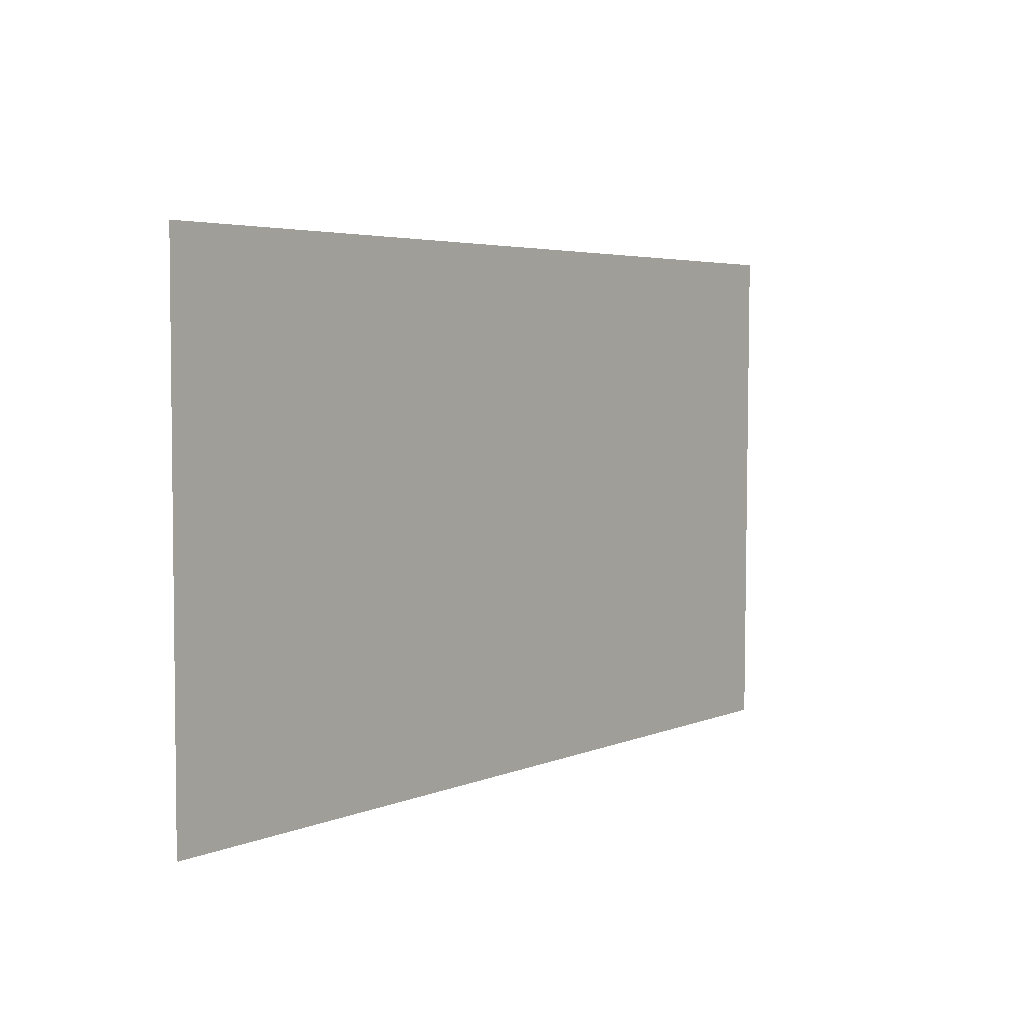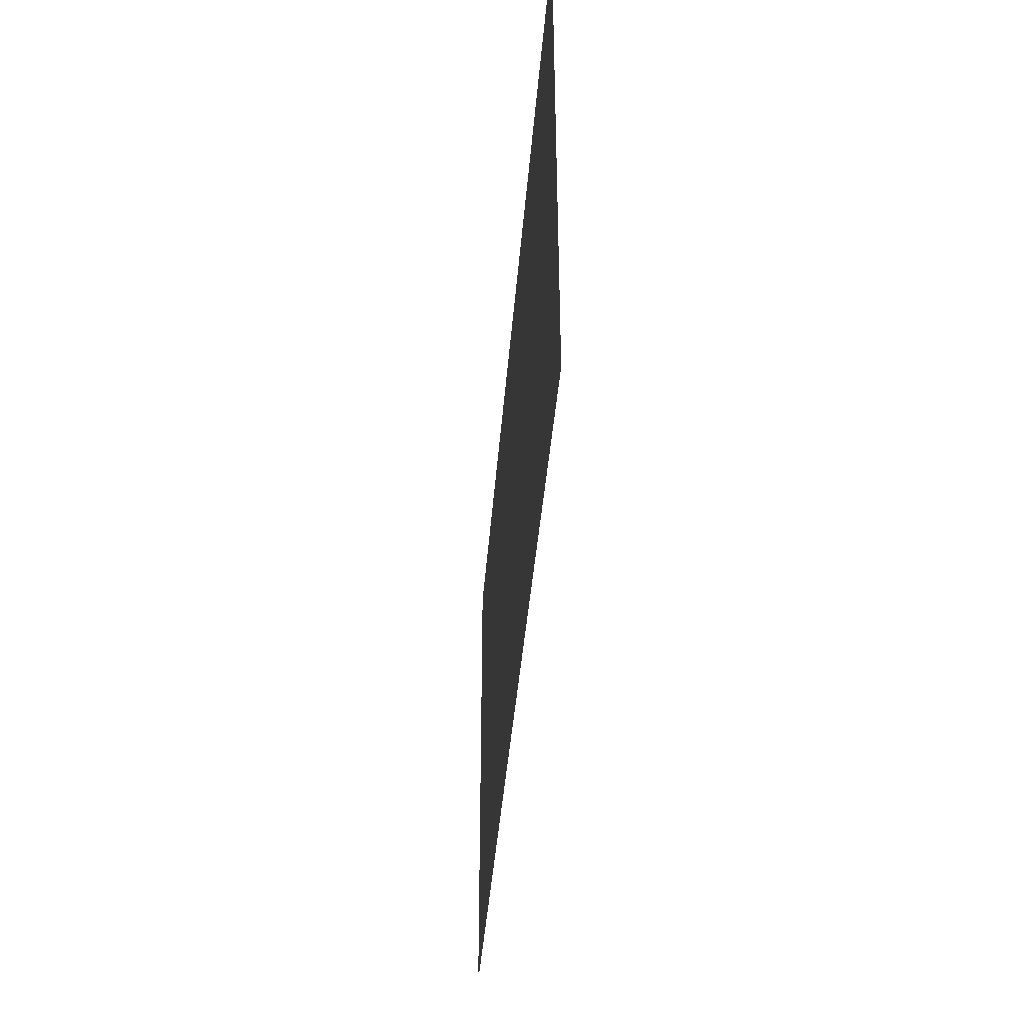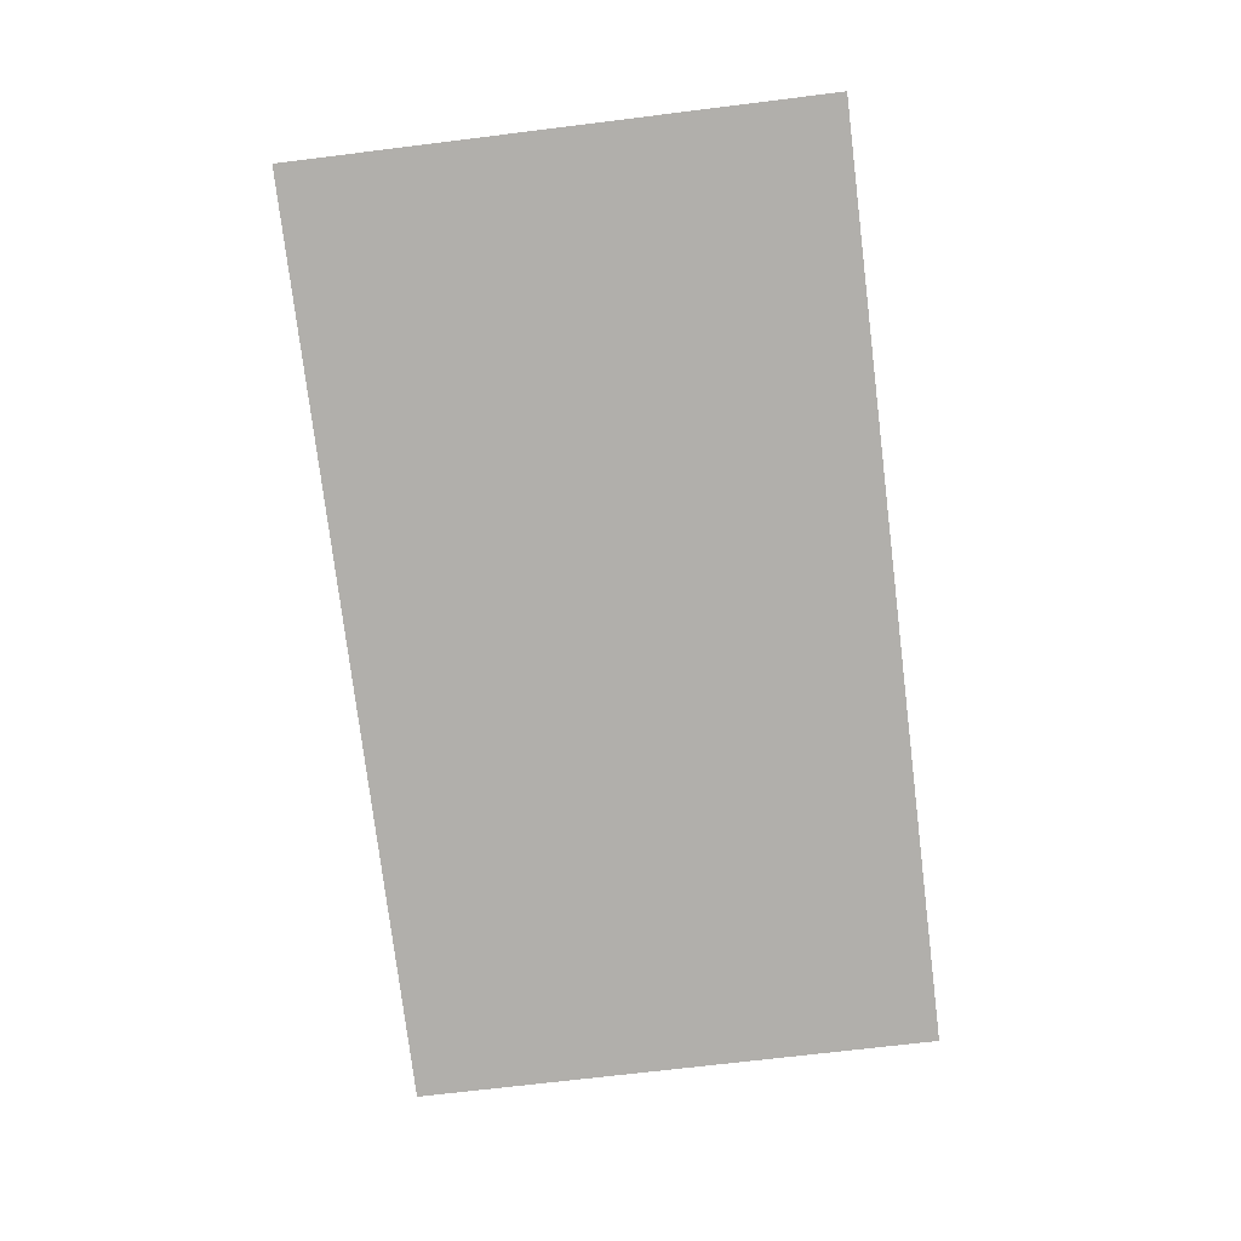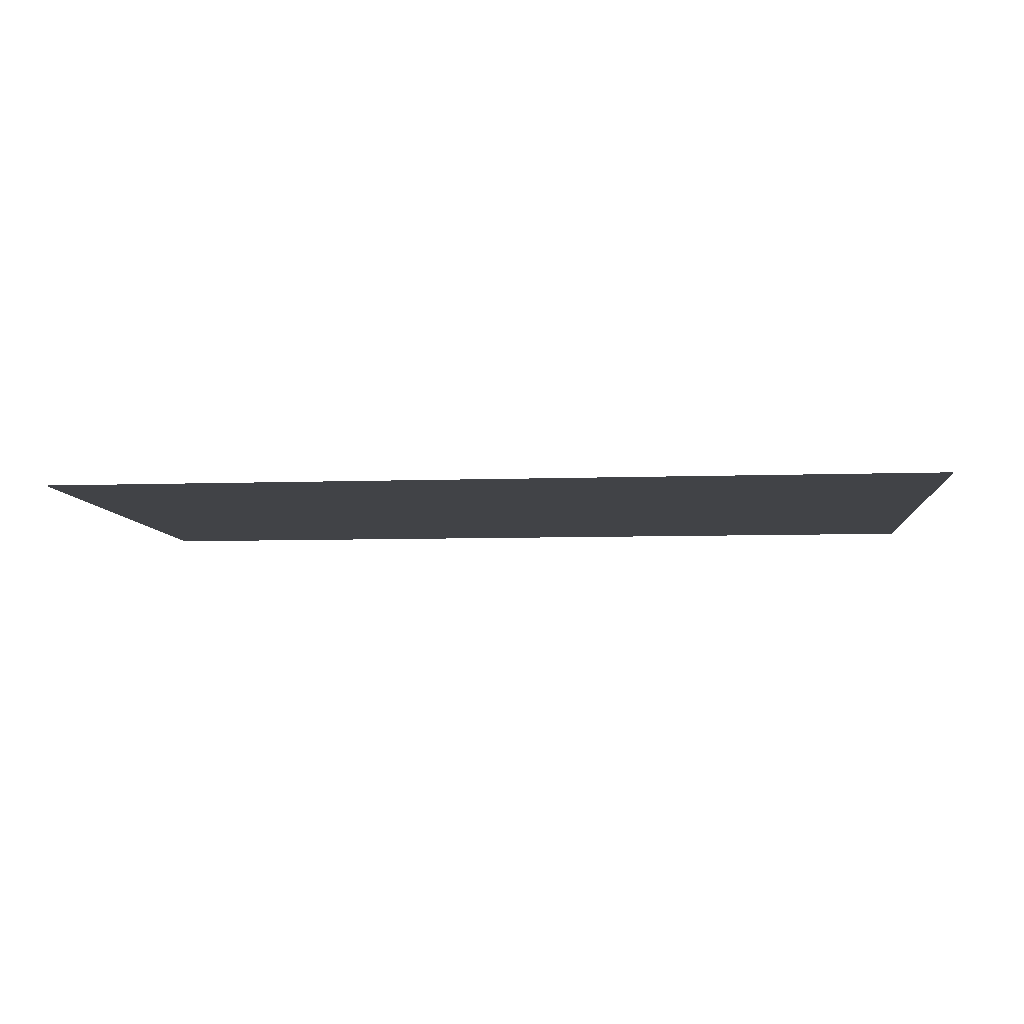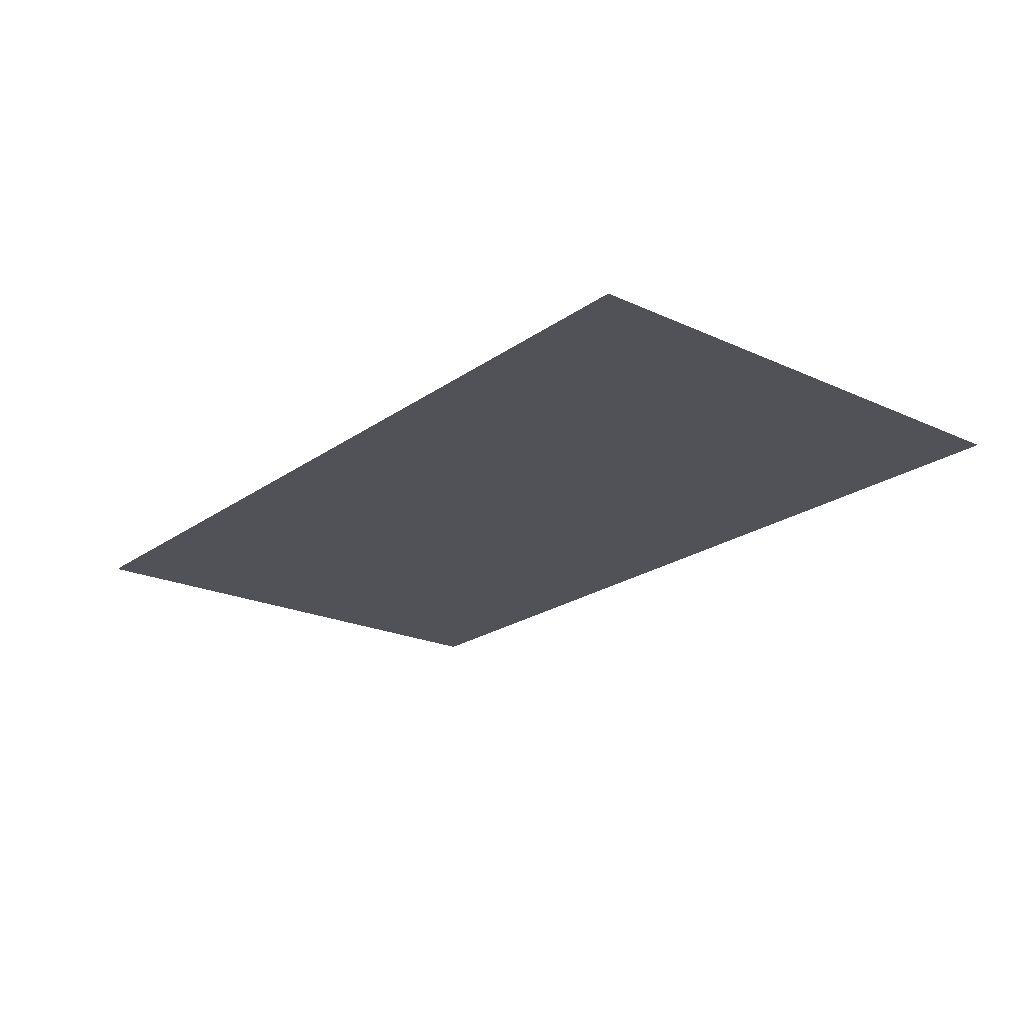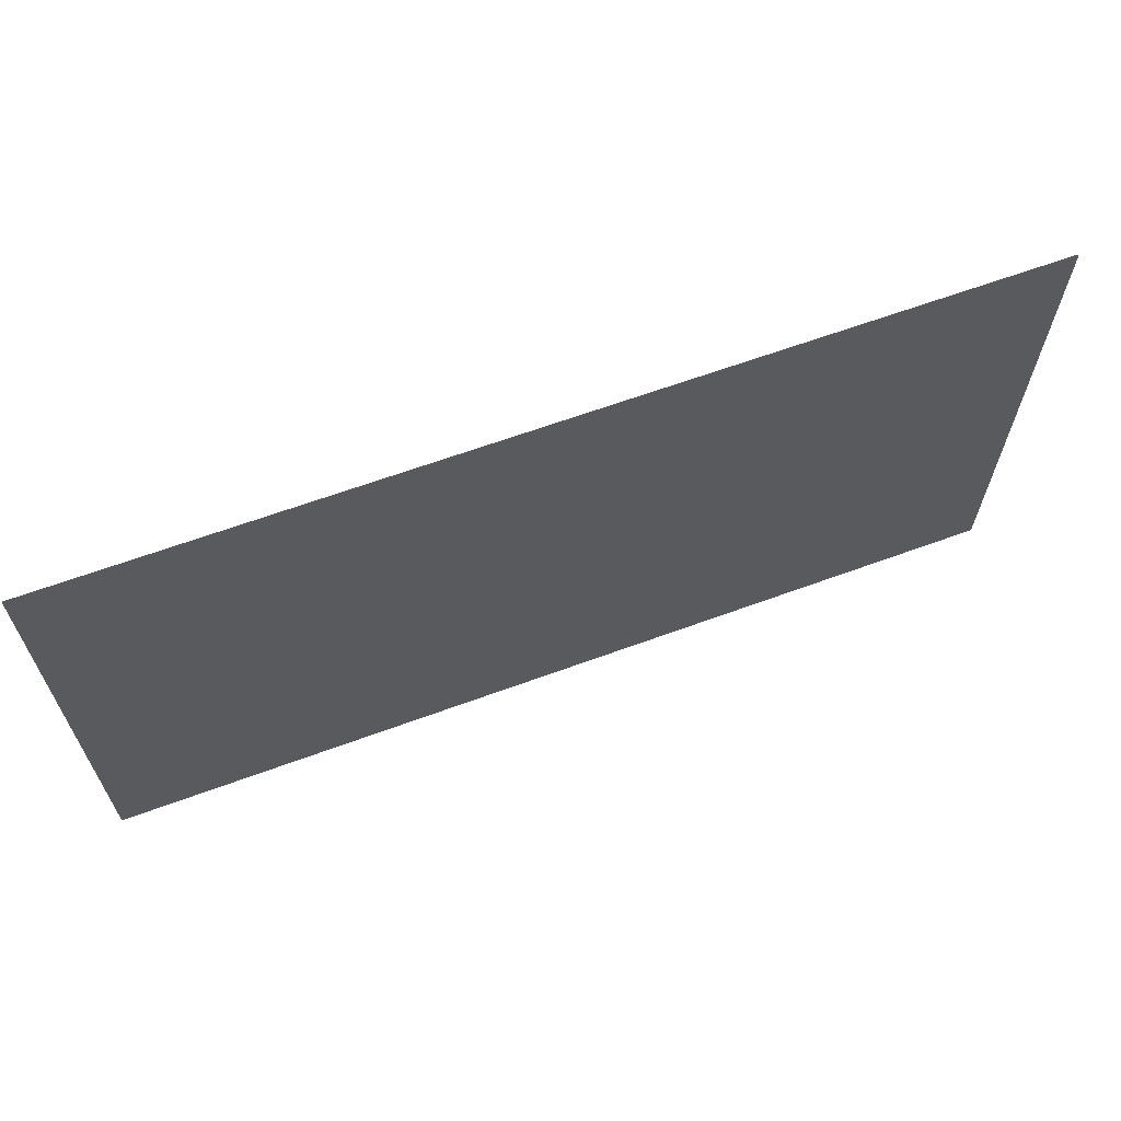
<metadata>
{"format":"obj","ext":"obj","renderer":"f3d","projection":"perspective","resolution":1024,"background":"white","views":[{"elev":4.1,"azim":126.9,"up":"+Y"},{"elev":-41.6,"azim":85.5,"up":"+Y"},{"elev":-78.3,"azim":97.0,"up":"+Z"},{"elev":-7.2,"azim":5.6,"up":"+Z"},{"elev":-21.5,"azim":-128.8,"up":"+Z"},{"elev":64.9,"azim":159.8,"up":"+Y"}]}
</metadata>
<code>
o floor_1
v -0.122 -0.363 0
v -0.122 -0.363 -0.1
v 94.53 -0.206 0
v 94.53 -0.206 -0.1
v 94.53 -54.29 0
v 94.53 -54.29 -0.1
v 0.317 -54 0
v 0.317 -54 -0.1
f 1 7 3
f 4 8 2
f 3 7 5
f 6 8 4

</code>
